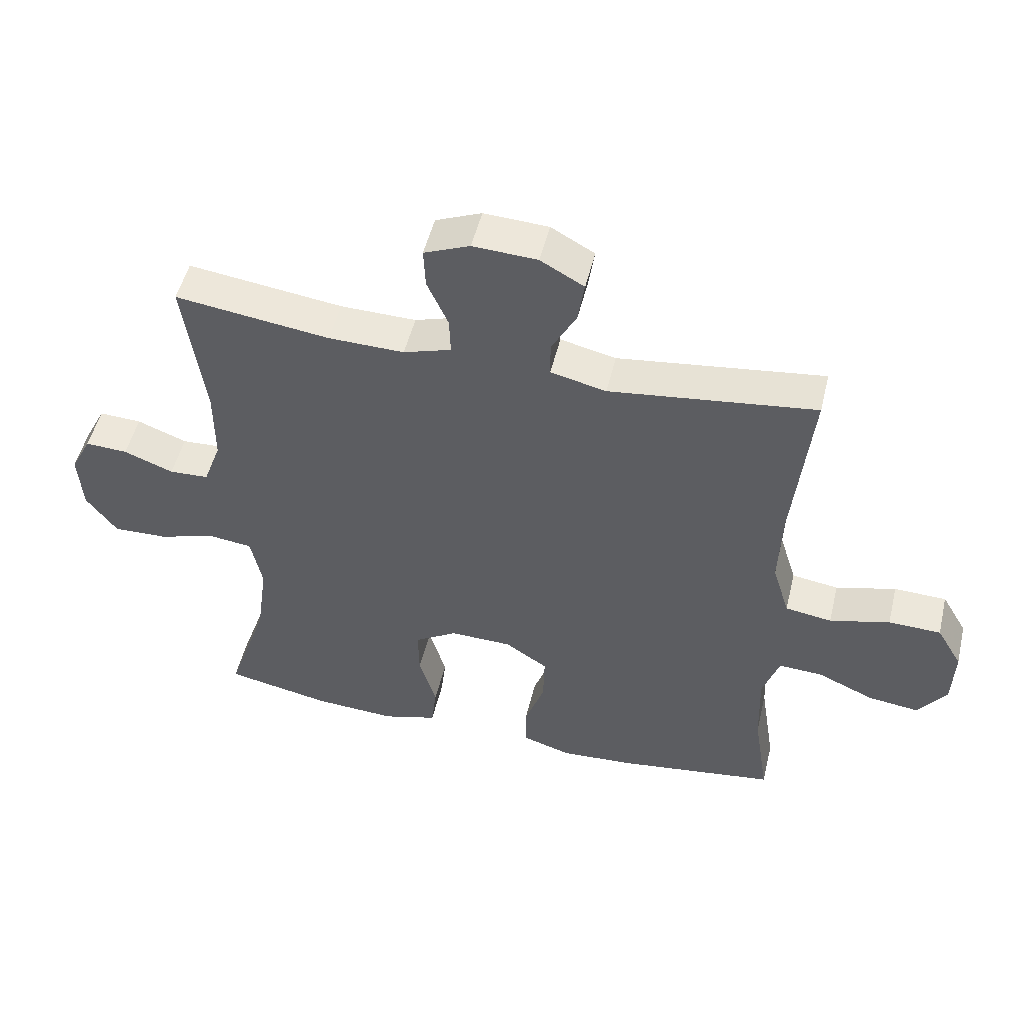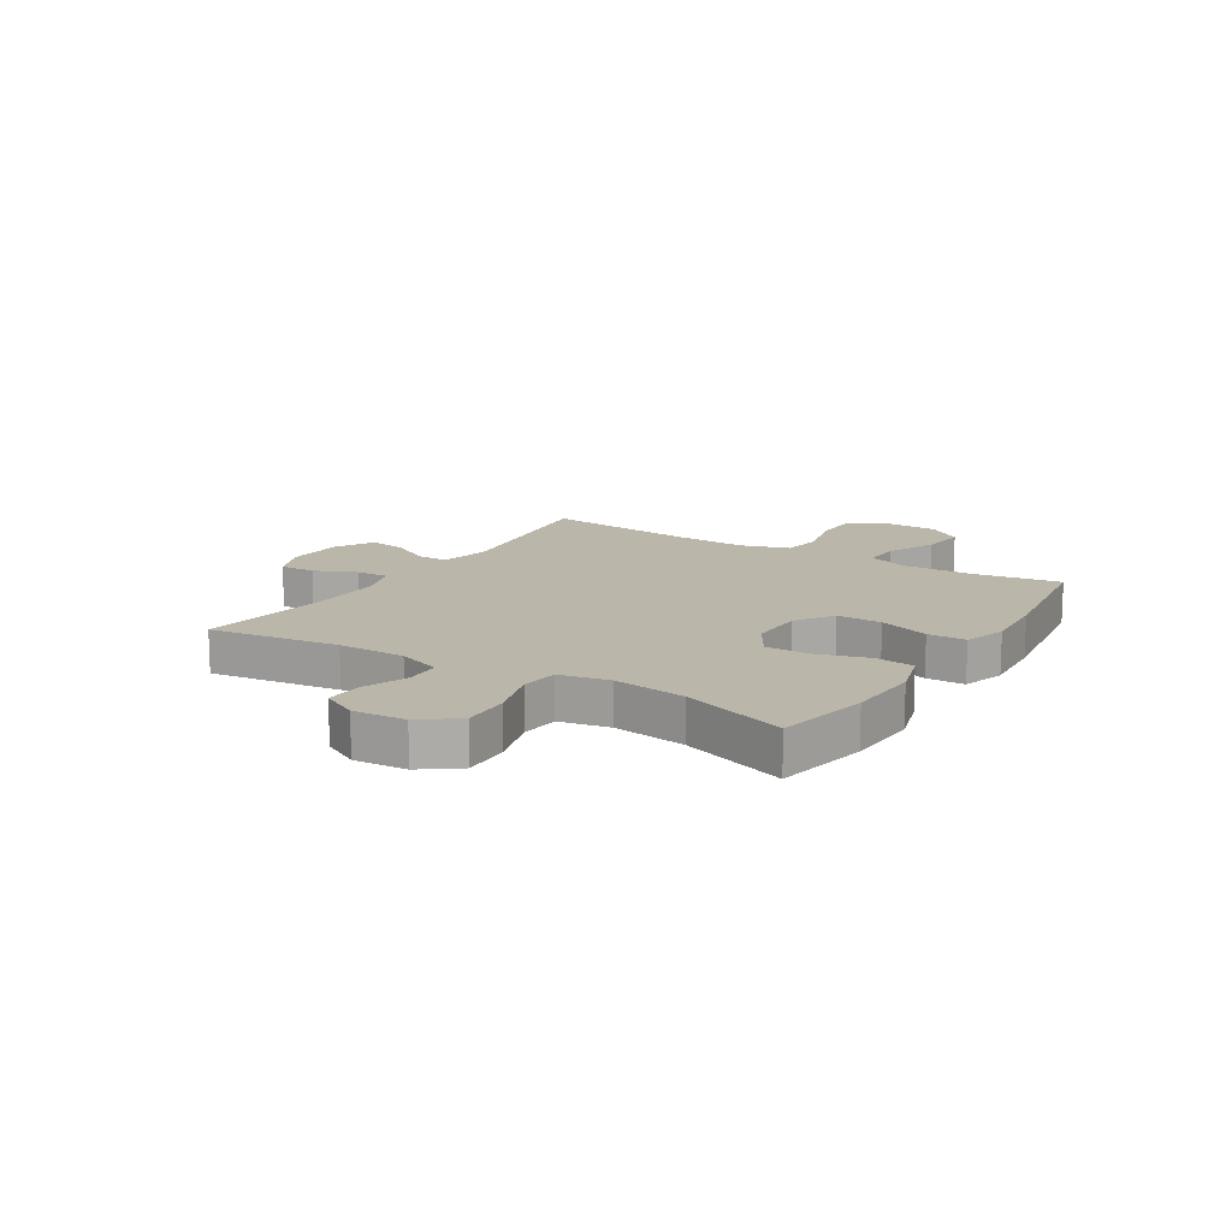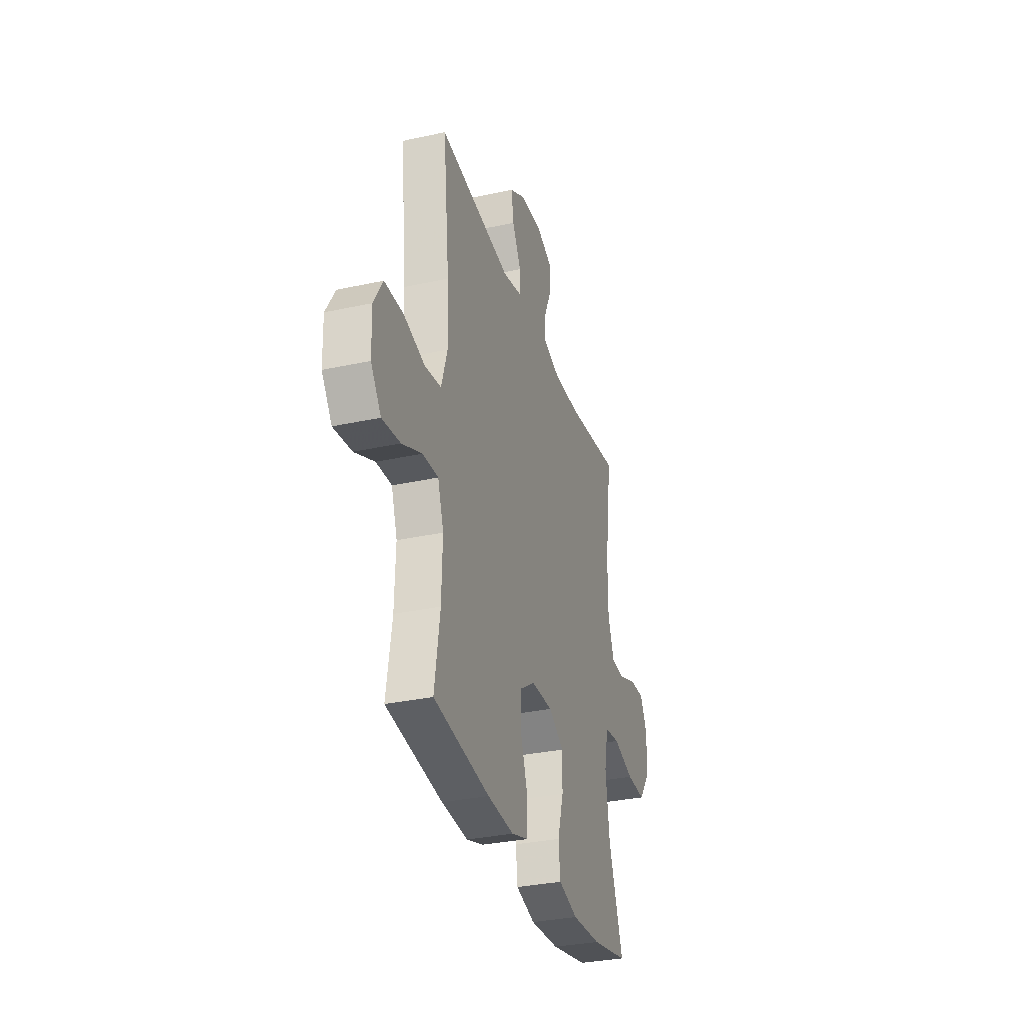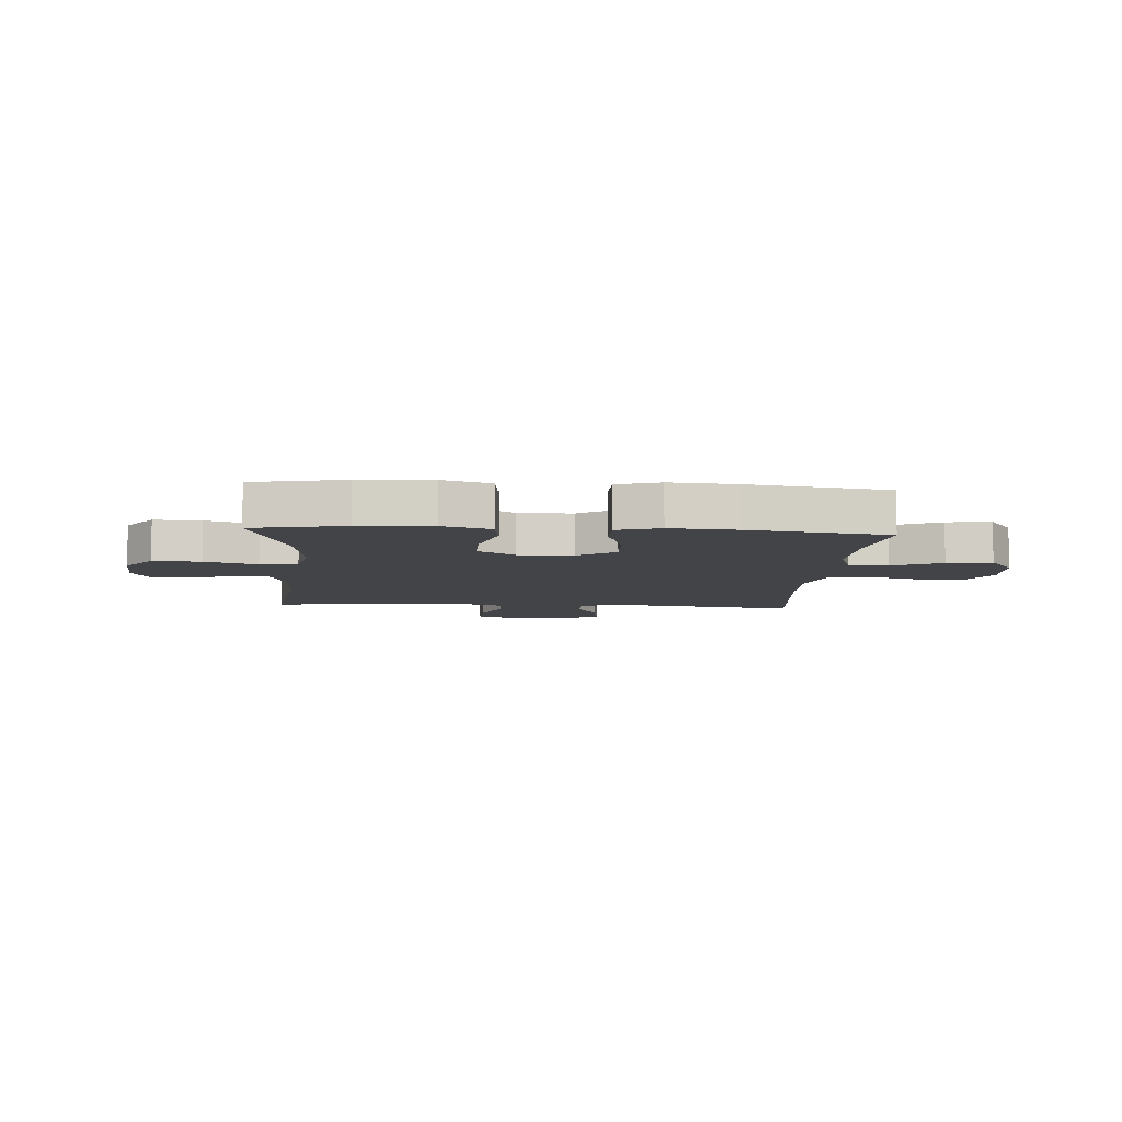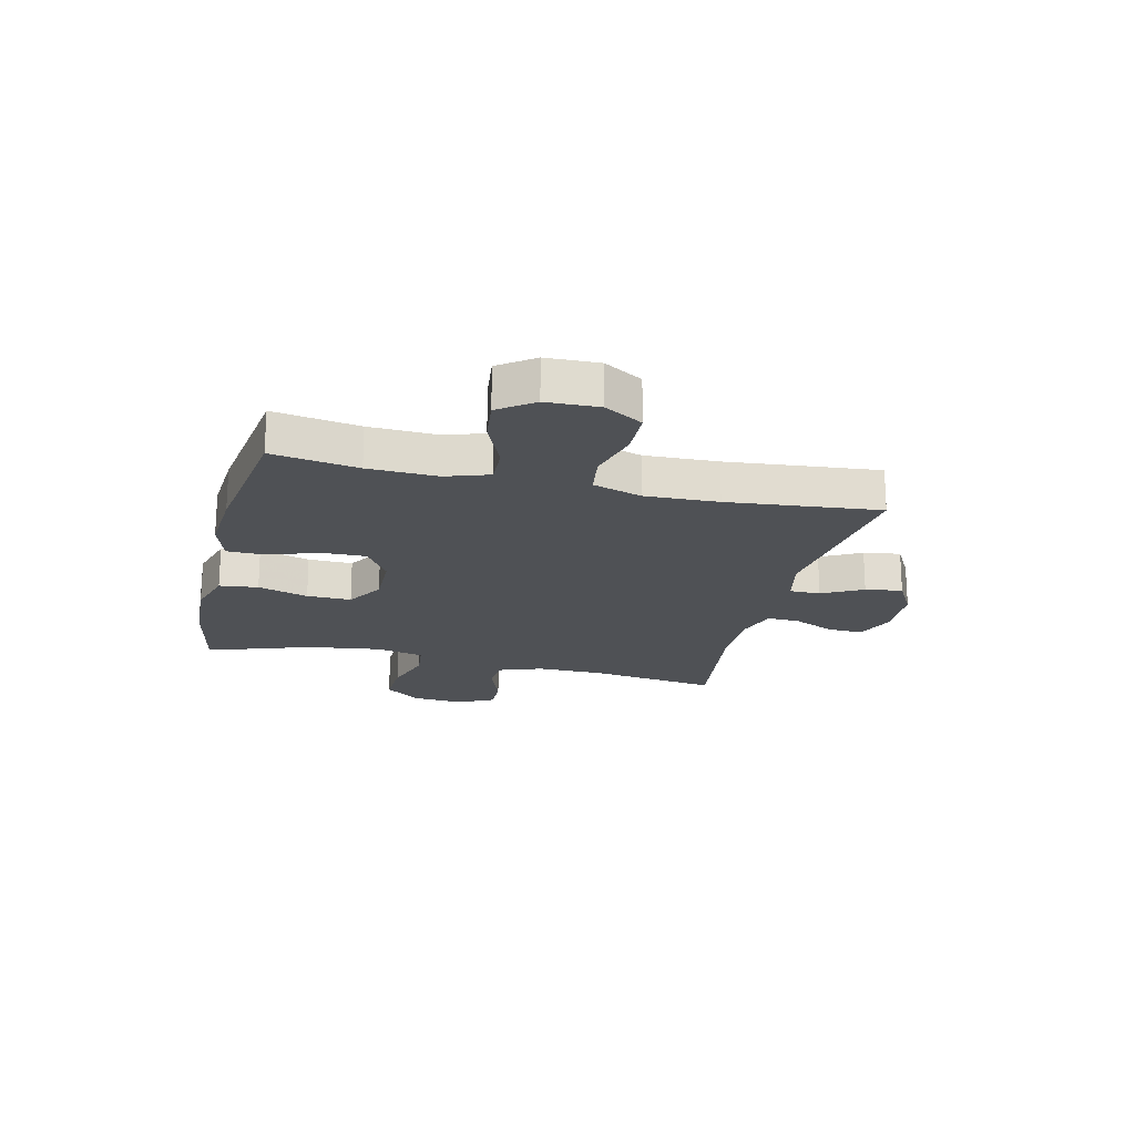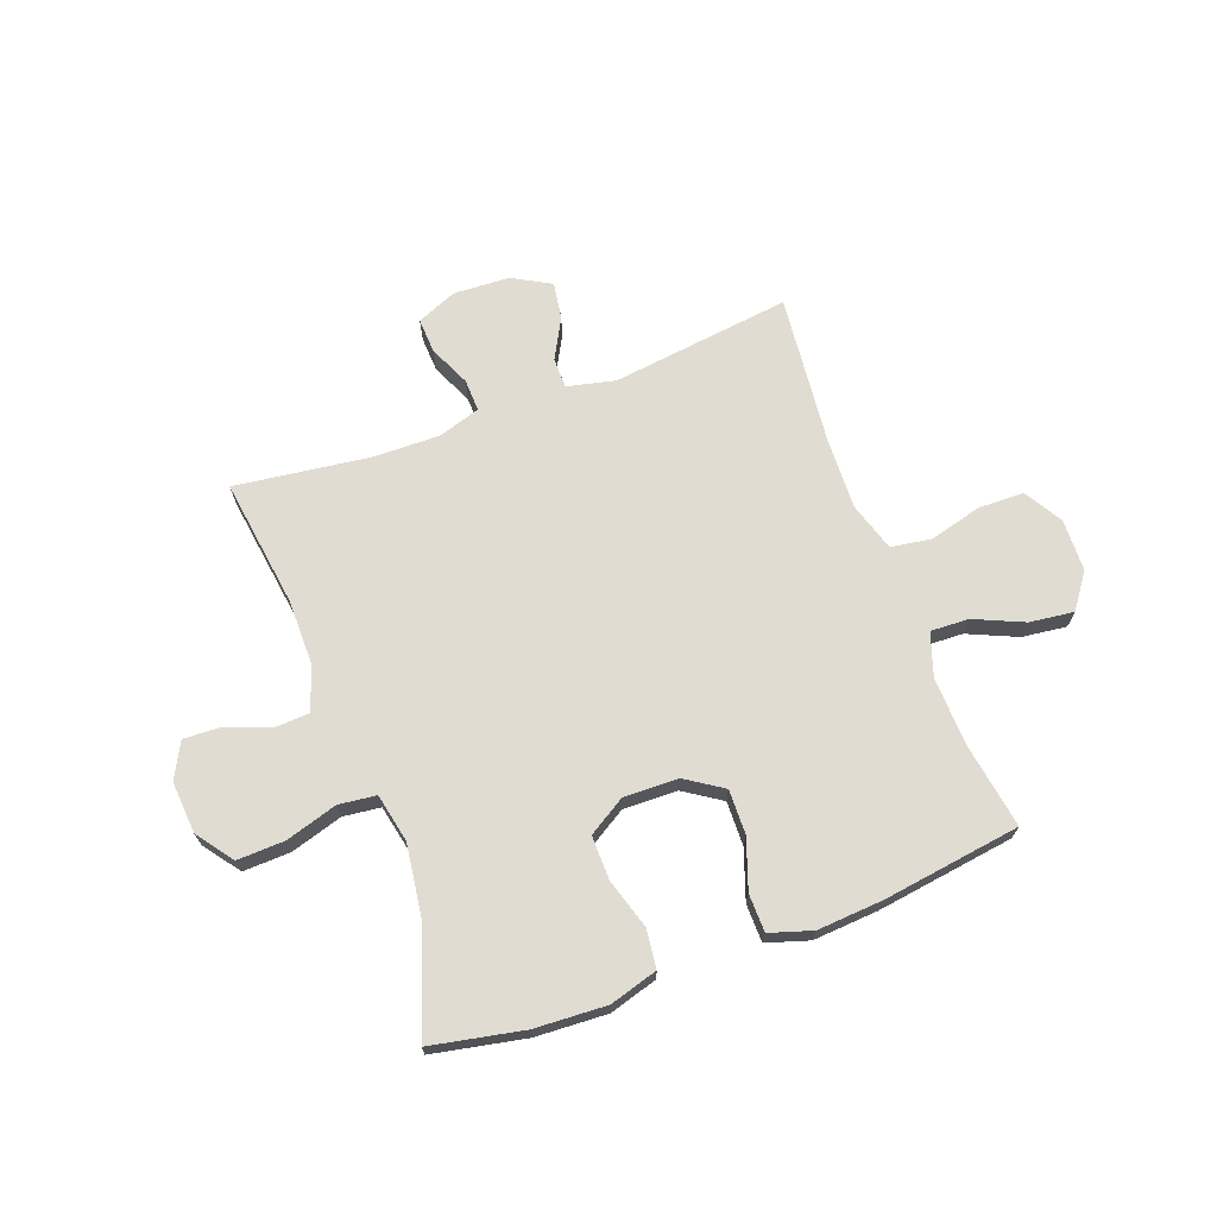
<metadata>
{"format":"obj","ext":"obj","renderer":"f3d","projection":"perspective","resolution":1024,"background":"white","views":[{"elev":50.7,"azim":-166.5,"up":"+Z"},{"elev":14.0,"azim":121.9,"up":"+Y"},{"elev":-32.1,"azim":-73.0,"up":"+Z"},{"elev":-7.8,"azim":175.9,"up":"+Y"},{"elev":-20.0,"azim":-103.6,"up":"+Y"},{"elev":69.1,"azim":159.6,"up":"+Y"}]}
</metadata>
<code>
v 0.5 0.07 0.5
v 0.468 0.07 0.269
v 0.468 0.07 0.149
v 0.496 0.07 0.072
v 0.558 0.07 0.069
v 0.636 0.07 0.099
v 0.703 0.07 0.102
v 0.736 0.07 0.038
v 0.729 0.07 -0.055
v 0.681 0.07 -0.12
v 0.596 0.07 -0.117
v 0.503 0.07 -0.089
v 0.436 0.07 -0.097
v 0.418 0.07 -0.184
v 0.436 0.07 -0.314
v 0.5 0.07 -0.5
v 0.335 0.07 -0.533
v 0.206 0.07 -0.54
v 0.12 0.07 -0.515
v 0.112 0.07 -0.446
v 0.139 0.07 -0.356
v 0.14 0.07 -0.277
v 0.073 0.07 -0.236
v -0.024 0.07 -0.238
v -0.091 0.07 -0.282
v -0.089 0.07 -0.362
v -0.058 0.07 -0.451
v -0.059 0.07 -0.519
v -0.135 0.07 -0.543
v -0.252 0.07 -0.535
v -0.5 0.07 -0.5
v -0.476 0.07 -0.347
v -0.472 0.07 -0.224
v -0.498 0.07 -0.147
v -0.567 0.07 -0.15
v -0.655 0.07 -0.189
v -0.735 0.07 -0.199
v -0.78 0.07 -0.137
v -0.783 0.07 -0.043
v -0.743 0.07 0.025
v -0.661 0.07 0.027
v -0.567 0.07 0.002
v -0.494 0.07 0.013
v -0.467 0.07 0.1
v -0.472 0.07 0.23
v -0.5 0.07 0.5
v -0.178 0.07 0.459
v -0.091 0.07 0.479
v -0.091 0.07 0.534
v -0.13 0.07 0.606
v -0.14 0.07 0.672
v -0.072 0.07 0.71
v 0.029 0.07 0.715
v 0.101 0.07 0.685
v 0.098 0.07 0.622
v 0.065 0.07 0.548
v 0.063 0.07 0.49
v 0.138 0.07 0.466
v 0.257 0.07 0.468
v 0.5 0 0.5
v 0.468 0 0.269
v 0.468 0 0.149
v 0.496 0 0.072
v 0.558 0 0.069
v 0.636 0 0.099
v 0.703 0 0.102
v 0.736 0 0.038
v 0.729 0 -0.055
v 0.681 0 -0.12
v 0.596 0 -0.117
v 0.503 0 -0.089
v 0.436 0 -0.097
v 0.418 0 -0.184
v 0.436 0 -0.314
v 0.5 0 -0.5
v 0.335 0 -0.533
v 0.206 0 -0.54
v 0.12 0 -0.515
v 0.112 0 -0.446
v 0.139 0 -0.356
v 0.14 0 -0.277
v 0.073 0 -0.236
v -0.024 0 -0.238
v -0.091 0 -0.282
v -0.089 0 -0.362
v -0.058 0 -0.451
v -0.059 0 -0.519
v -0.135 0 -0.543
v -0.252 0 -0.535
v -0.5 0 -0.5
v -0.476 0 -0.347
v -0.472 0 -0.224
v -0.498 0 -0.147
v -0.567 0 -0.15
v -0.655 0 -0.189
v -0.735 0 -0.199
v -0.78 0 -0.137
v -0.783 0 -0.043
v -0.743 0 0.025
v -0.661 0 0.027
v -0.567 0 0.002
v -0.494 0 0.013
v -0.467 0 0.1
v -0.472 0 0.23
v -0.5 0 0.5
v -0.178 0 0.459
v -0.091 0 0.479
v -0.091 0 0.534
v -0.13 0 0.606
v -0.14 0 0.672
v -0.072 0 0.71
v 0.029 0 0.715
v 0.101 0 0.685
v 0.098 0 0.622
v 0.065 0 0.548
v 0.063 0 0.49
v 0.138 0 0.466
v 0.257 0 0.468
f 53 54 55 56
f 53 56 57
f 52 53 57
f 49 50 51 52
f 48 49 52 57
f 47 48 57 58
f 45 46 47
f 44 45 47 58
f 39 40 41 42
f 39 42 43
f 38 39 43
f 35 36 37 38
f 34 35 38 43
f 33 34 43 44
f 29 30 31 32
f 29 32 33
f 26 27 28 29
f 25 26 29 33
f 24 25 33 44
f 18 19 20 21
f 18 21 22
f 15 16 17 18
f 14 15 18 22
f 13 14 22 23
f 9 10 11 12
f 9 12 13
f 8 9 13
f 5 6 7 8
f 4 5 8 13
f 3 4 13 23
f 59 1 2
f 24 44 58 59
f 23 24 59
f 2 3 23 59
f 115 114 113 112
f 116 115 112
f 116 112 111
f 111 110 109 108
f 116 111 108 107
f 117 116 107 106
f 106 105 104
f 117 106 104 103
f 101 100 99 98
f 102 101 98
f 102 98 97
f 97 96 95 94
f 102 97 94 93
f 103 102 93 92
f 91 90 89 88
f 92 91 88
f 88 87 86 85
f 92 88 85 84
f 103 92 84 83
f 80 79 78 77
f 81 80 77
f 77 76 75 74
f 81 77 74 73
f 82 81 73 72
f 71 70 69 68
f 72 71 68
f 72 68 67
f 67 66 65 64
f 72 67 64 63
f 82 72 63 62
f 61 60 118
f 118 117 103 83
f 118 83 82
f 118 82 62 61
f 1 60 61 2
f 2 61 62 3
f 3 62 63 4
f 4 63 64 5
f 5 64 65 6
f 6 65 66 7
f 7 66 67 8
f 8 67 68 9
f 9 68 69 10
f 10 69 70 11
f 11 70 71 12
f 12 71 72 13
f 13 72 73 14
f 14 73 74 15
f 15 74 75 16
f 16 75 76 17
f 17 76 77 18
f 18 77 78 19
f 19 78 79 20
f 20 79 80 21
f 21 80 81 22
f 22 81 82 23
f 23 82 83 24
f 24 83 84 25
f 25 84 85 26
f 26 85 86 27
f 27 86 87 28
f 28 87 88 29
f 29 88 89 30
f 30 89 90 31
f 31 90 91 32
f 32 91 92 33
f 33 92 93 34
f 34 93 94 35
f 35 94 95 36
f 36 95 96 37
f 37 96 97 38
f 38 97 98 39
f 39 98 99 40
f 40 99 100 41
f 41 100 101 42
f 42 101 102 43
f 43 102 103 44
f 44 103 104 45
f 45 104 105 46
f 46 105 106 47
f 47 106 107 48
f 48 107 108 49
f 49 108 109 50
f 50 109 110 51
f 51 110 111 52
f 52 111 112 53
f 53 112 113 54
f 54 113 114 55
f 55 114 115 56
f 56 115 116 57
f 57 116 117 58
f 58 117 118 59
f 59 118 60 1

</code>
